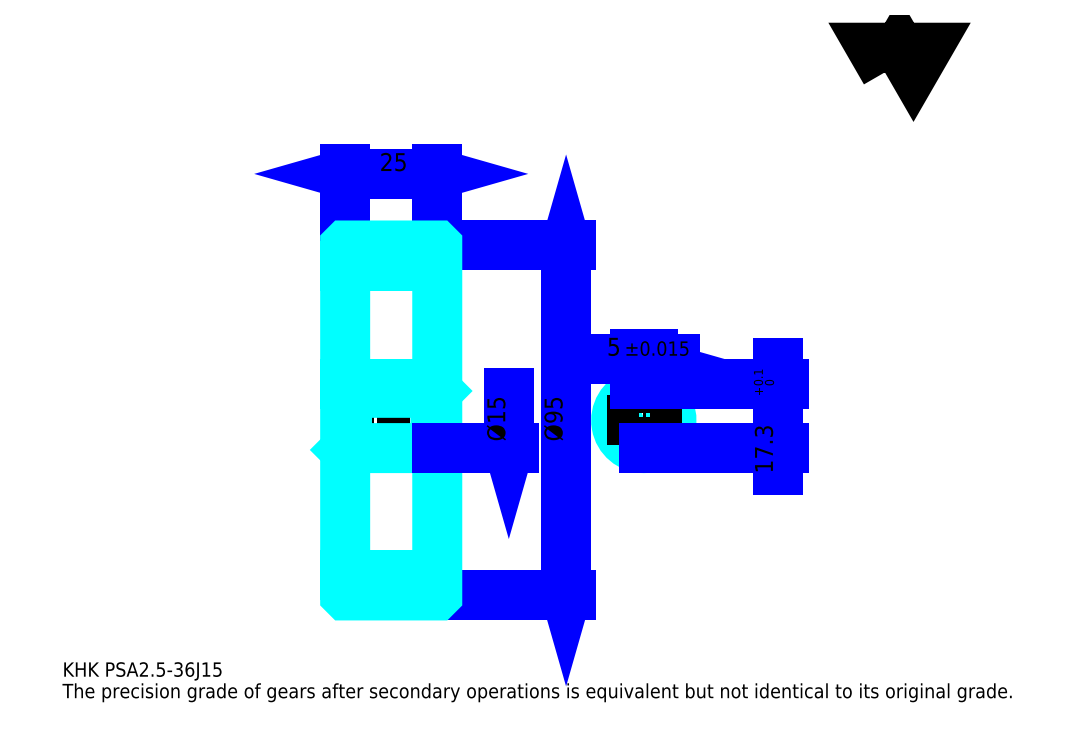
<metadata>
{"format":"dxf","ext":"dxf","renderer":"ezdxf+matplotlib","layout":"modelspace","background":"white","min_lineweight":24,"dpi":150}
</metadata>
<code>
0
SECTION
2
ENTITIES
0
TEXT
8
0
10
9.715
20
10.69
40
3.886
41
1
1
KHK PSA2.5-36J15
7
KANJI
50
0
51
0
0
TEXT
8
0
10
9.715
20
4.857
40
3.886
41
1
1
The precision grade of gears after secondary operations is equivalent but not identical to its original grade.
7
KANJI
50
0
51
0
0
TEXT
8
0
10
9.715
20
174.9
40
4.372
41
1
1

7
KANJI
50
0
51
0
0
POLYLINE
8
0
66
     1
70
     2
0
VERTEX
8
0
10
233.2
20
174.9
0
VERTEX
8
0
10
229.4
20
181.4
0
VERTEX
8
0
10
244.5
20
181.4
0
VERTEX
8
0
10
240.7
20
174.9
0
VERTEX
8
0
10
236.9
20
181.4
0
VERTEX
8
0
10
233.2
20
174.9
0
SEQEND
0
LINE
8
0
10
146.4
20
127.7
11
146.4
21
32.75
0
POLYLINE
8
0
66
     1
70
     2
0
VERTEX
8
0
10
147.4
20
124.3
0
VERTEX
8
0
10
146.4
20
127.7
0
VERTEX
8
0
10
145.4
20
124.3
0
SEQEND
0
POLYLINE
8
0
66
     1
70
     2
0
VERTEX
8
0
10
145.4
20
36.15
0
VERTEX
8
0
10
146.4
20
32.75
0
VERTEX
8
0
10
147.4
20
36.15
0
SEQEND
0
LINE
8
0
10
111.4
20
127.7
11
147.9
21
127.7
0
LINE
8
0
10
111.4
20
32.75
11
147.9
21
32.75
0
TEXT
8
0
10
145.4
20
74.54
40
4.857
41
1
1
%%c95
7
KANJI
50
90
51
0
0
LINE
8
0
10
86.45
20
147.2
11
111.4
21
147.2
0
POLYLINE
8
0
66
     1
70
     2
0
VERTEX
8
0
10
89.85
20
148.1
0
VERTEX
8
0
10
86.45
20
147.2
0
VERTEX
8
0
10
89.85
20
146.2
0
SEQEND
0
POLYLINE
8
0
66
     1
70
     2
0
VERTEX
8
0
10
108
20
146.2
0
VERTEX
8
0
10
111.4
20
147.2
0
VERTEX
8
0
10
108
20
148.1
0
SEQEND
0
LINE
8
0
10
86.45
20
127.7
11
86.45
21
148.6
0
LINE
8
0
10
111.4
20
127.7
11
111.4
21
148.6
0
TEXT
8
0
10
95.79
20
148
40
4.857
41
1
1
25
7
KANJI
50
0
51
0
0
LINE
8
DASHDOT
10
83.53
20
125.2
11
114.4
21
125.2
0
LINE
8
DASHDOT
10
83.53
20
35.25
11
114.4
21
35.25
0
LINE
8
DASHDOT
10
83.53
20
80.25
11
114.4
21
80.25
0
LINE
8
0
10
111.3
20
32.75
11
111.4
21
32.75
0
LINE
8
0
10
111.3
20
127.7
11
111.4
21
127.7
0
LINE
8
0
10
111.4
20
127.6
11
111.4
21
127.7
0
LINE
8
0
10
86.45
20
127.6
11
86.45
21
127.7
0
LINE
8
0
10
86.45
20
122.1
11
111.4
21
122.1
0
LINE
8
0
10
86.45
20
38.37
11
111.4
21
38.37
0
LINE
8
0
10
111.4
20
88.25
11
110.9
21
87.75
0
LINE
8
0
10
111.4
20
72.25
11
110.9
21
72.75
0
LINE
8
0
10
86.45
20
72.25
11
86.95
21
72.75
0
POLYLINE
8
0
66
     1
70
     2
0
VERTEX
8
0
10
86.45
20
72.25
0
VERTEX
8
0
10
86.45
20
32.85
0
VERTEX
8
0
10
86.55
20
32.75
0
VERTEX
8
0
10
111.3
20
32.75
0
VERTEX
8
0
10
111.4
20
32.85
0
VERTEX
8
0
10
111.4
20
127.6
0
VERTEX
8
0
10
111.3
20
127.7
0
VERTEX
8
0
10
86.55
20
127.7
0
VERTEX
8
0
10
86.45
20
127.6
0
VERTEX
8
0
10
86.45
20
72.25
0
SEQEND
0
POLYLINE
8
0
66
     1
70
     2
0
VERTEX
8
0
10
86.45
20
88.25
0
VERTEX
8
0
10
86.95
20
87.75
0
VERTEX
8
0
10
86.95
20
72.75
0
VERTEX
8
0
10
110.9
20
72.75
0
VERTEX
8
0
10
110.9
20
87.75
0
VERTEX
8
0
10
86.95
20
87.75
0
SEQEND
0
ARC
8
0
10
167.5
20
80.25
40
7.5
50
109.5
51
70.53
0
POLYLINE
8
0
66
     1
70
     2
0
VERTEX
8
0
10
170
20
87.32
0
VERTEX
8
0
10
170
20
90.05
0
VERTEX
8
0
10
165
20
90.05
0
VERTEX
8
0
10
165
20
87.32
0
SEQEND
0
LINE
8
0
10
86.45
20
90.05
11
111.4
21
90.05
0
LINE
8
DASHDOT
10
167.5
20
92.96
11
167.5
21
69.83
0
LINE
8
DASHDOT
10
177.9
20
80.25
11
157.1
21
80.25
0
LINE
8
0
10
175.8
20
96.85
11
159.2
21
96.85
0
POLYLINE
8
0
66
     1
70
     2
0
VERTEX
8
0
10
161.6
20
95.88
0
VERTEX
8
0
10
165
20
96.85
0
VERTEX
8
0
10
161.6
20
97.82
0
SEQEND
0
POLYLINE
8
0
66
     1
70
     2
0
VERTEX
8
0
10
173.4
20
97.82
0
VERTEX
8
0
10
170
20
96.85
0
VERTEX
8
0
10
173.4
20
95.88
0
SEQEND
0
LINE
8
0
10
165
20
90.05
11
165
21
98.31
0
LINE
8
0
10
170
20
90.05
11
170
21
98.31
0
TEXT
8
0
10
157.5
20
97.82
40
4.857
41
1
1
5
7
KANJI
50
0
51
0
0
TEXT
8
0
10
162.3
20
97.82
40
3.886
41
1
1
%%p0.015
7
KANJI
50
0
51
0
0
LINE
8
0
10
204
20
66.92
11
204
21
95.88
0
POLYLINE
8
0
66
     1
70
     2
0
VERTEX
8
0
10
203.1
20
93.45
0
VERTEX
8
0
10
204
20
90.05
0
VERTEX
8
0
10
205
20
93.45
0
SEQEND
0
POLYLINE
8
0
66
     1
70
     2
0
VERTEX
8
0
10
205
20
69.35
0
VERTEX
8
0
10
204
20
72.75
0
VERTEX
8
0
10
203.1
20
69.35
0
SEQEND
0
LINE
8
0
10
170
20
90.05
11
205.5
21
90.05
0
LINE
8
0
10
167.5
20
72.75
11
205.5
21
72.75
0
TEXT
8
0
10
202.6
20
65.82
40
4.857
41
1
1
17.3
7
KANJI
50
90
51
0
0
TEXT
8
0
10
202.9
20
86.84
40
2.429
41
1
1

7
KANJI
50
90
51
0
0
TEXT
8
0
10
199.8
20
86.84
40
2.429
41
1
1
+
7
KANJI
50
90
51
0
0
TEXT
8
0
10
202.9
20
89.56
40
2.429
41
1
1
0
7
KANJI
50
90
51
0
0
TEXT
8
0
10
199.8
20
89.56
40
2.429
41
1
1
0.1
7
KANJI
50
90
51
0
0
LINE
8
0
10
130.9
20
87.75
11
130.9
21
72.75
0
POLYLINE
8
0
66
     1
70
     2
0
VERTEX
8
0
10
129.9
20
76.15
0
VERTEX
8
0
10
130.9
20
72.75
0
VERTEX
8
0
10
131.8
20
76.15
0
SEQEND
0
LINE
8
0
10
111.4
20
72.75
11
132.3
21
72.75
0
TEXT
8
0
10
129.9
20
74.54
40
4.857
41
1
1
%%c15
7
KANJI
50
90
51
0
0
ENDSEC
0
EOF

</code>
